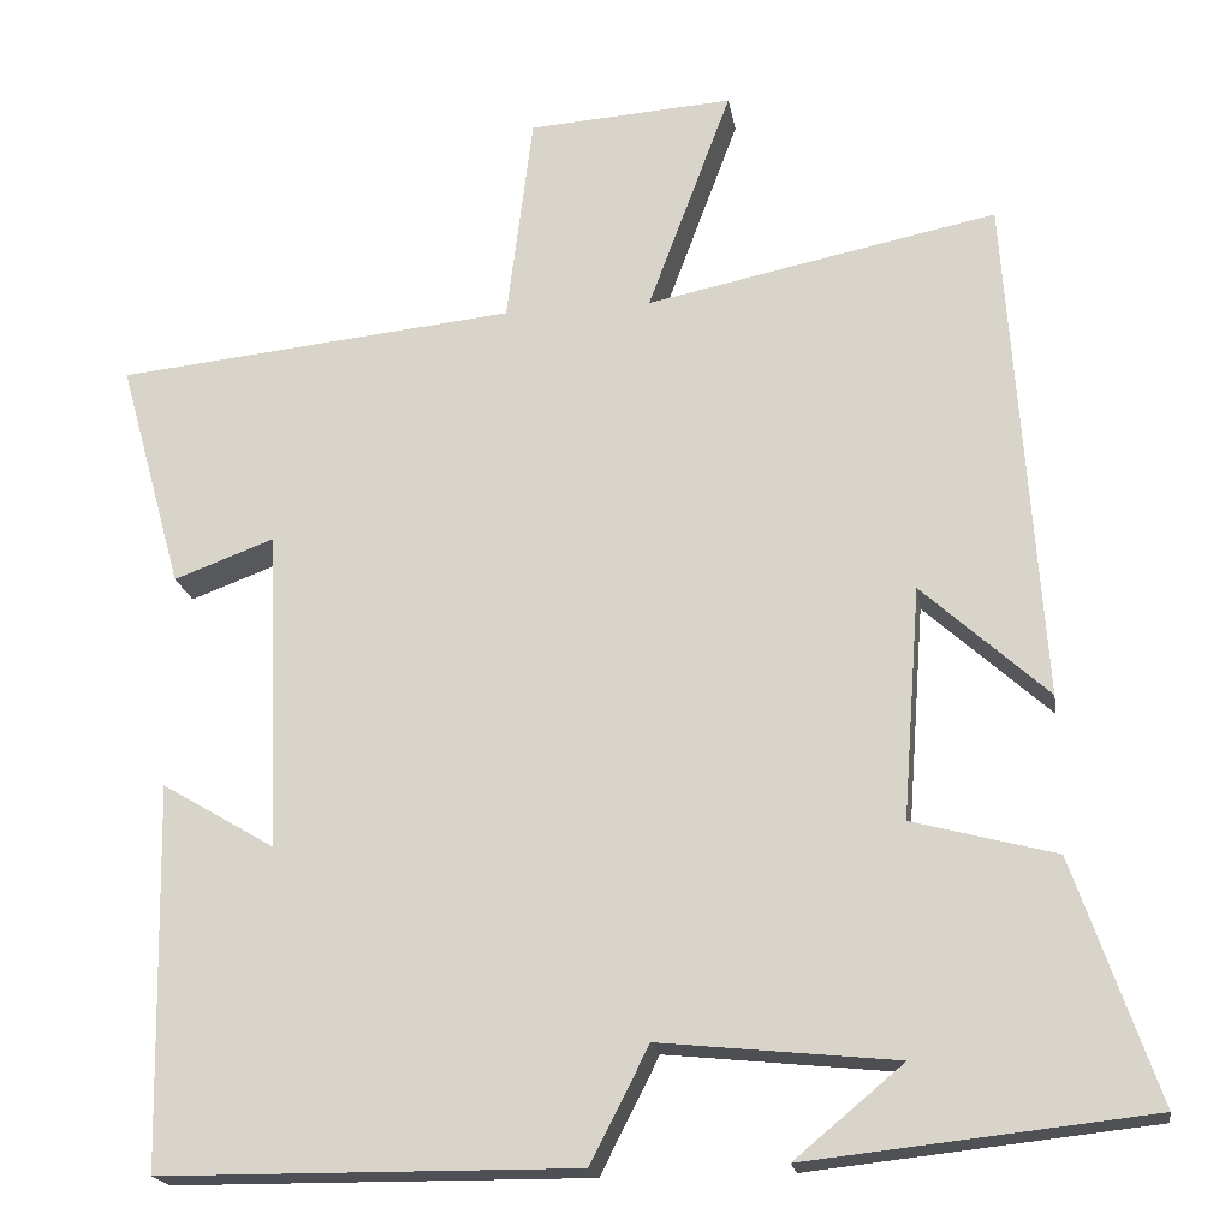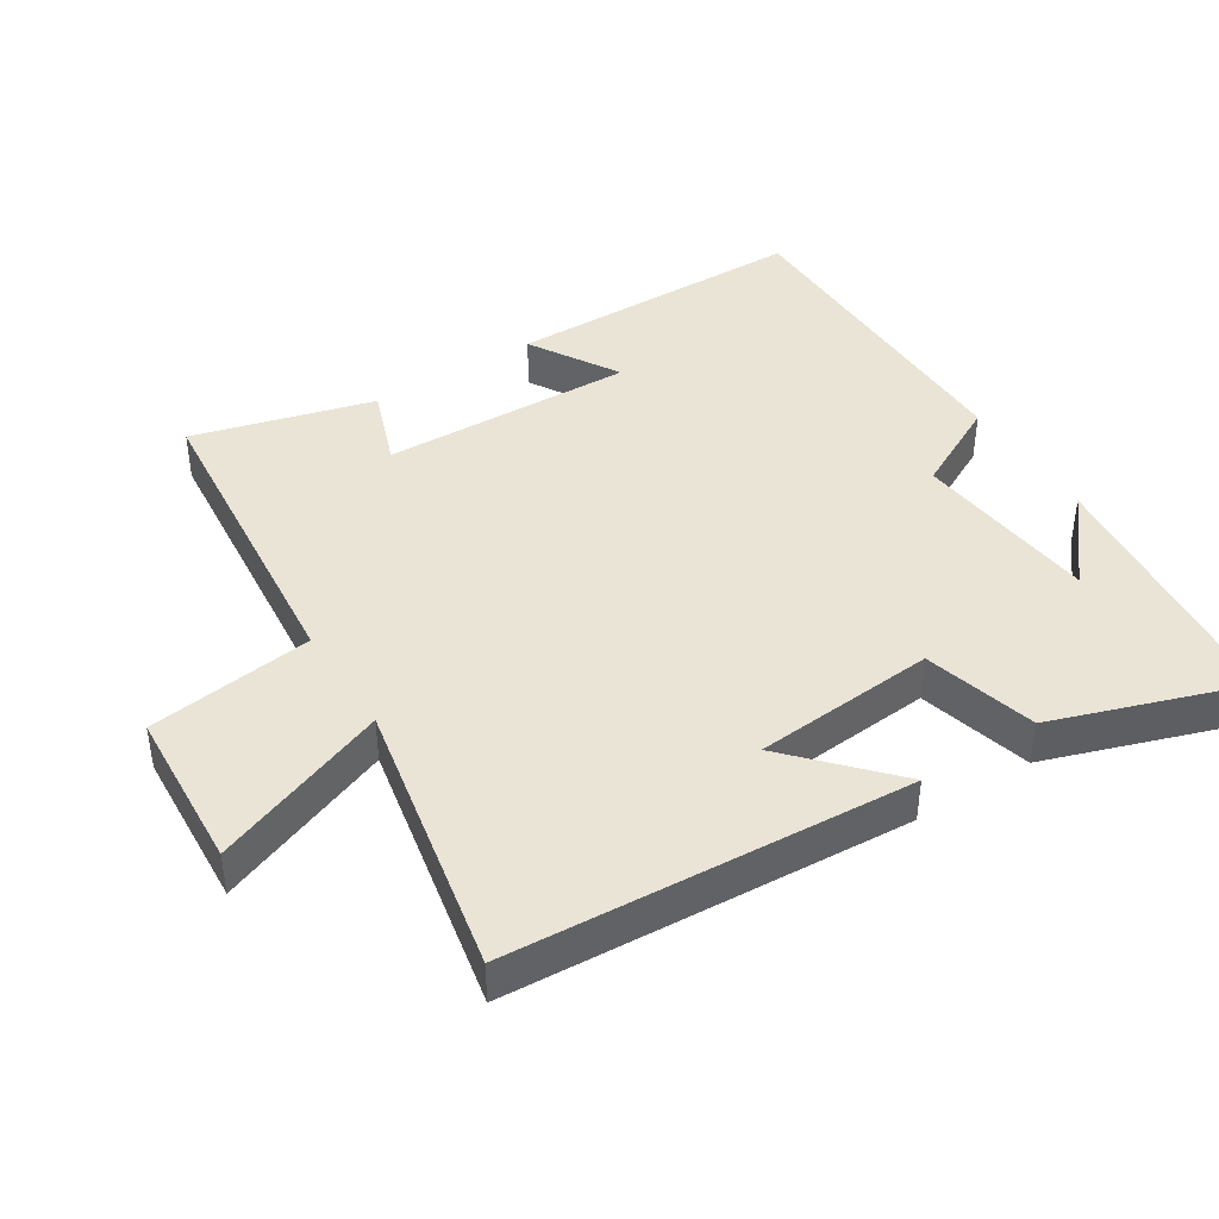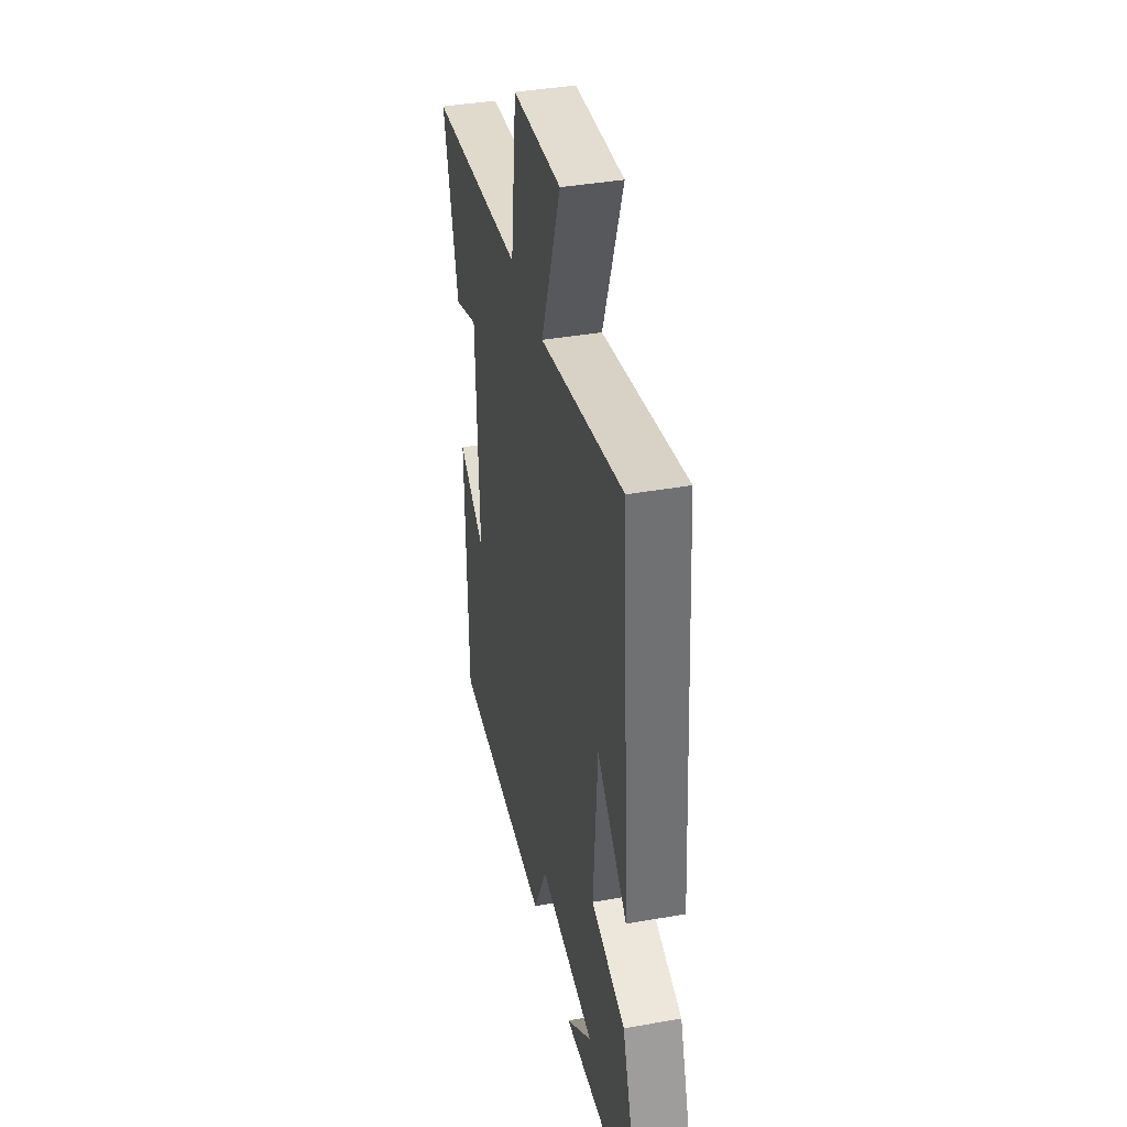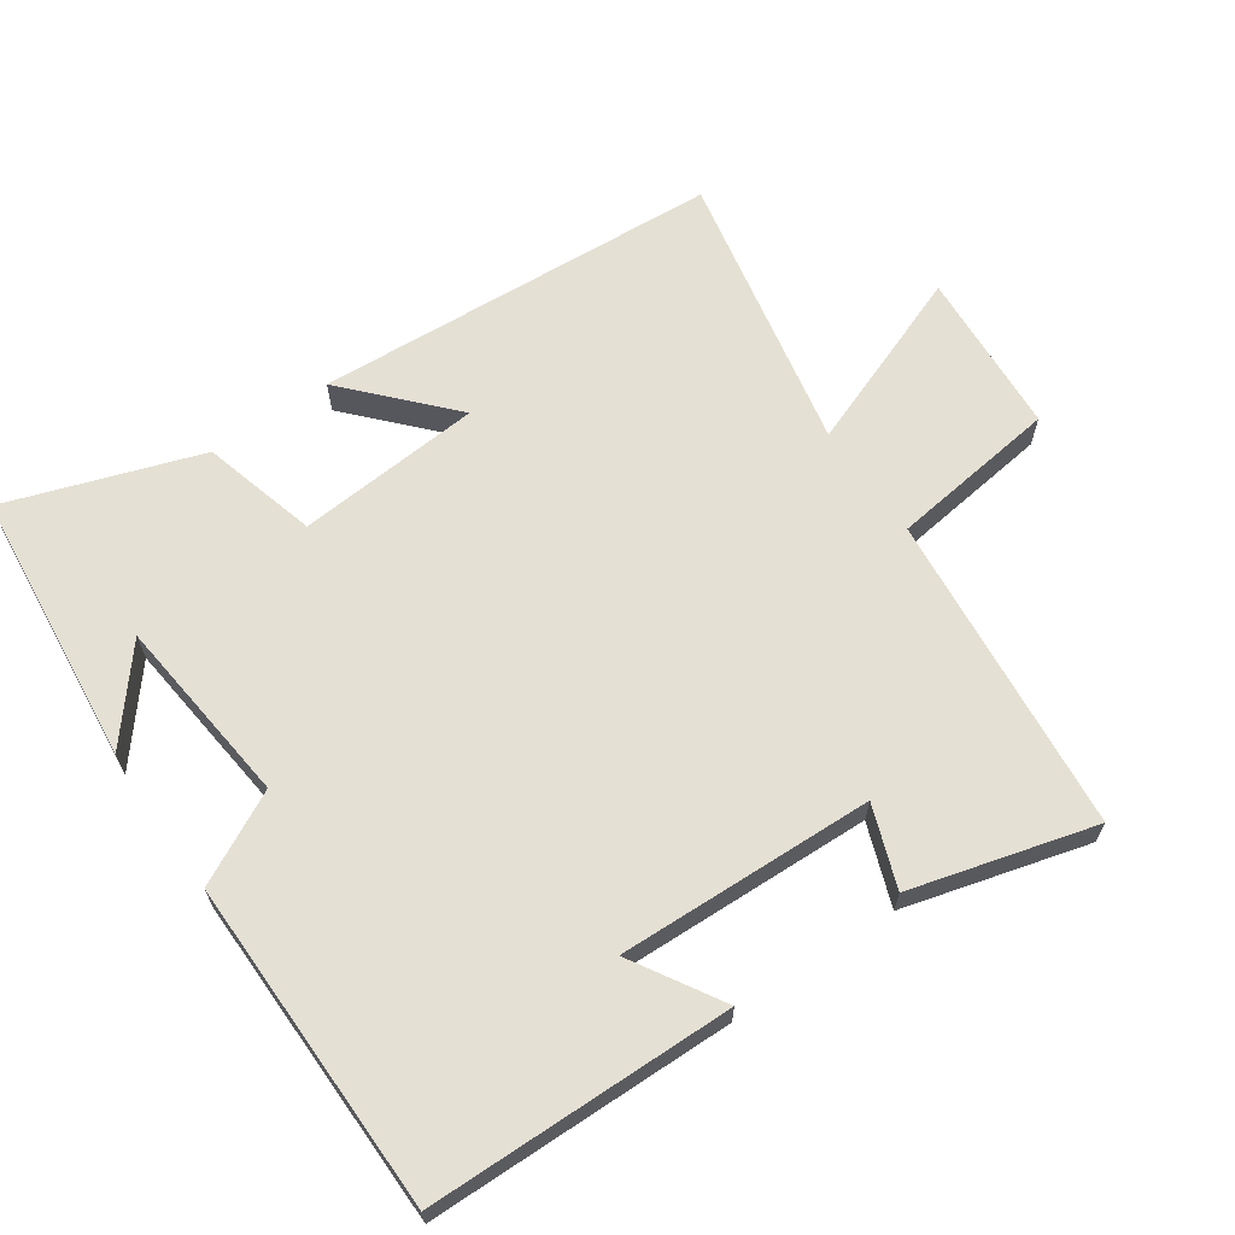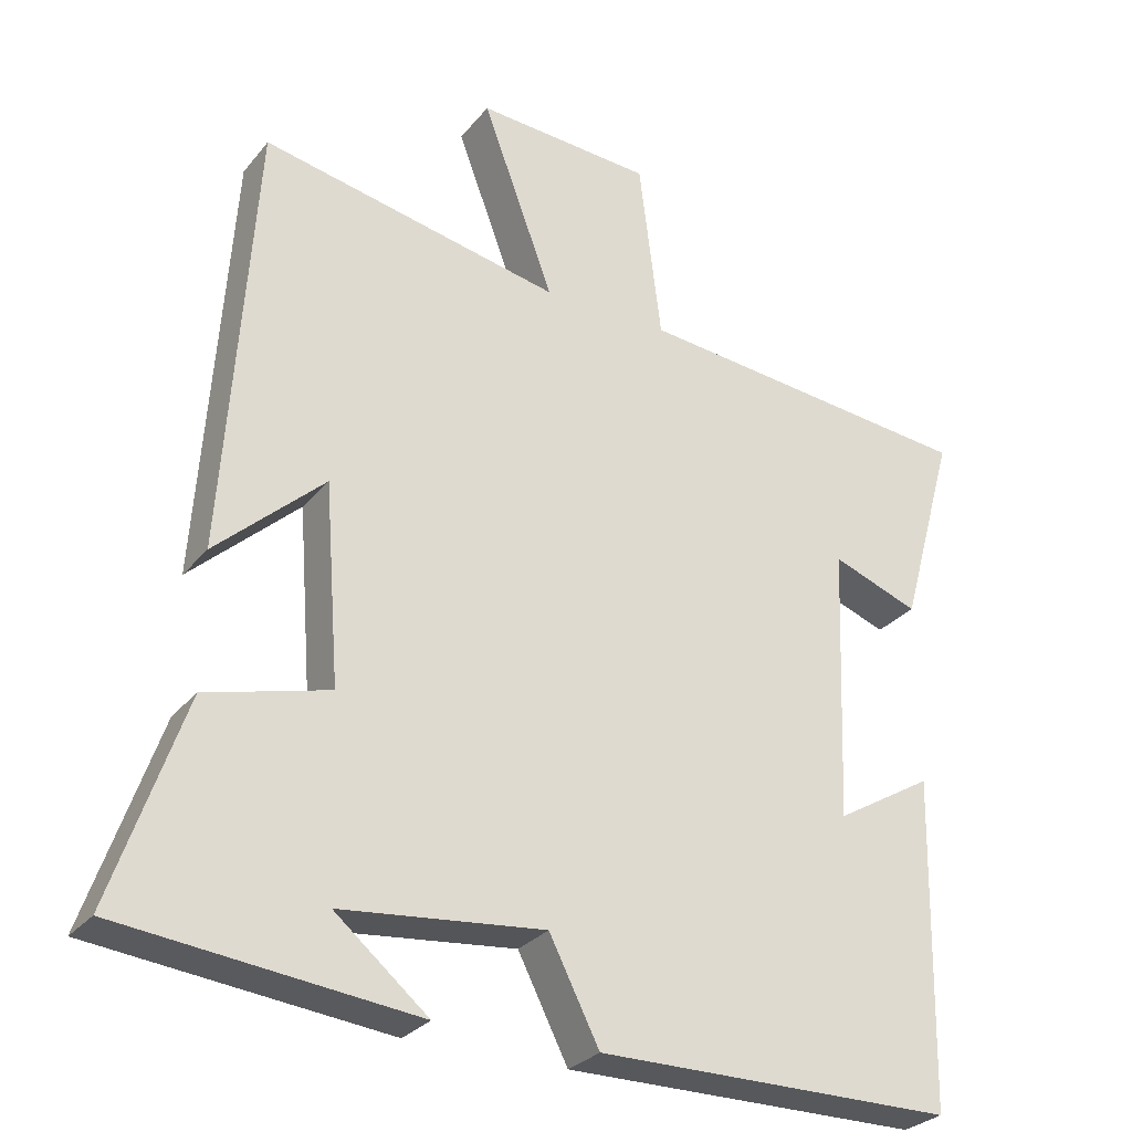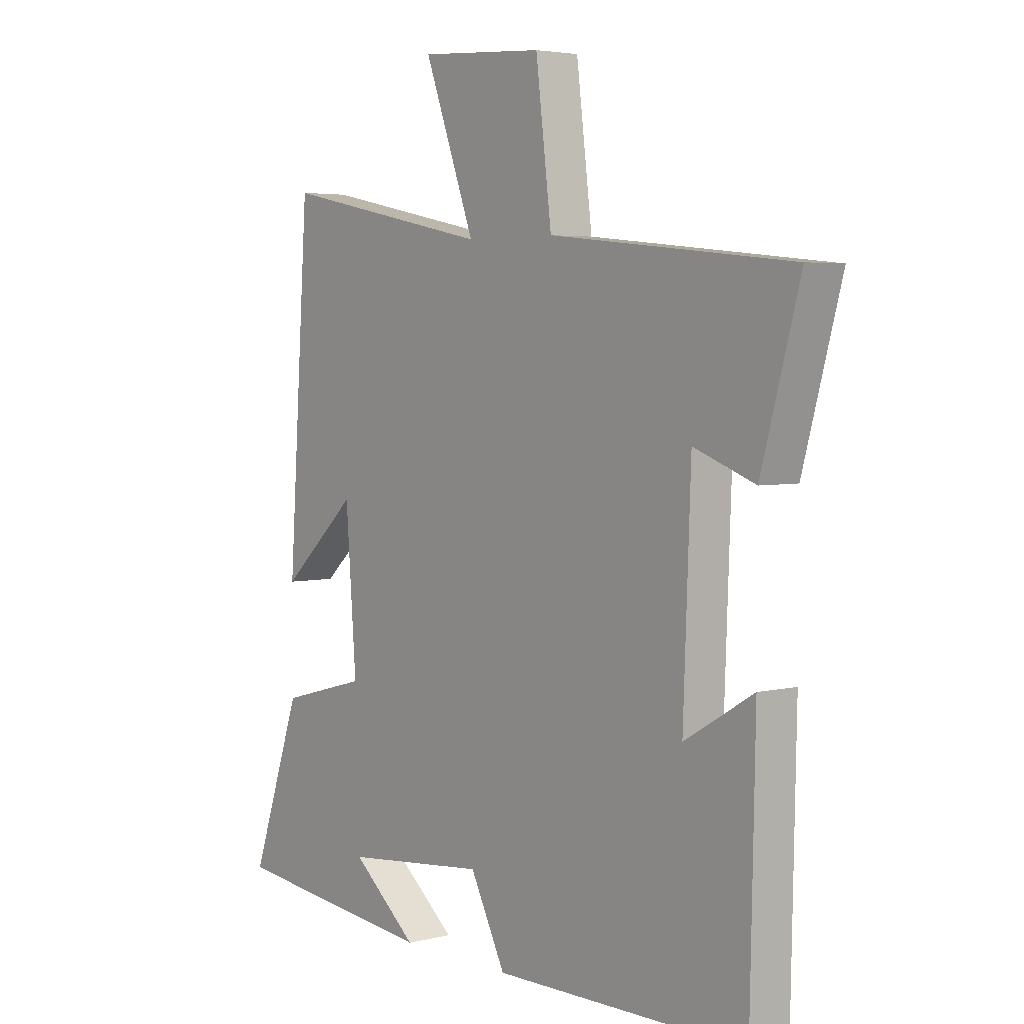
<metadata>
{"format":"obj","ext":"obj","renderer":"f3d","projection":"perspective","resolution":1024,"background":"white","views":[{"elev":-19.3,"azim":9.2,"up":"+Z"},{"elev":42.6,"azim":57.3,"up":"+Y"},{"elev":39.2,"azim":77.6,"up":"+Z"},{"elev":65.2,"azim":-124.9,"up":"+Y"},{"elev":-28.5,"azim":149.2,"up":"+Z"},{"elev":4.0,"azim":-128.8,"up":"+Z"}]}
</metadata>
<code>
v -0.491 0.07 -0.497
v -0.5 0.07 -0.058
v -0.37 0.07 -0.135
v -0.384 0.07 0.233
v -0.5 0.07 0.19
v -0.573 0.07 0.453
v -0.113 0.07 0.5
v -0.083 0.07 0.742
v 0.153 0.07 0.758
v 0.057 0.07 0.5
v 0.46 0.07 0.582
v 0.5 0.07 -0.002
v 0.355 0.07 0.13
v 0.335 0.07 -0.136
v 0.5 0.07 -0.18
v 0.596 0.07 -0.457
v 0.202 0.07 -0.5
v 0.327 0.07 -0.396
v 0.055 0.07 -0.368
v -0.012 0.07 -0.5
v -0.491 0 -0.497
v -0.5 0 -0.058
v -0.37 0 -0.135
v -0.384 0 0.233
v -0.5 0 0.19
v -0.573 0 0.453
v -0.113 0 0.5
v -0.083 0 0.742
v 0.153 0 0.758
v 0.057 0 0.5
v 0.46 0 0.582
v 0.5 0 -0.002
v 0.355 0 0.13
v 0.335 0 -0.136
v 0.5 0 -0.18
v 0.596 0 -0.457
v 0.202 0 -0.5
v 0.327 0 -0.396
v 0.055 0 -0.368
v -0.012 0 -0.5
f 19 20 1
f 16 17 18
f 14 15 16 18
f 14 18 19
f 13 14 19 1
f 10 11 12 13
f 7 8 9 10
f 4 5 6 7
f 3 4 7 10
f 1 2 3
f 1 3 10 13
f 21 40 39
f 38 37 36
f 38 36 35 34
f 39 38 34
f 21 39 34 33
f 33 32 31 30
f 30 29 28 27
f 27 26 25 24
f 30 27 24 23
f 23 22 21
f 33 30 23 21
f 1 21 22 2
f 2 22 23 3
f 3 23 24 4
f 4 24 25 5
f 5 25 26 6
f 6 26 27 7
f 7 27 28 8
f 8 28 29 9
f 9 29 30 10
f 10 30 31 11
f 11 31 32 12
f 12 32 33 13
f 13 33 34 14
f 14 34 35 15
f 15 35 36 16
f 16 36 37 17
f 17 37 38 18
f 18 38 39 19
f 19 39 40 20
f 20 40 21 1

</code>
